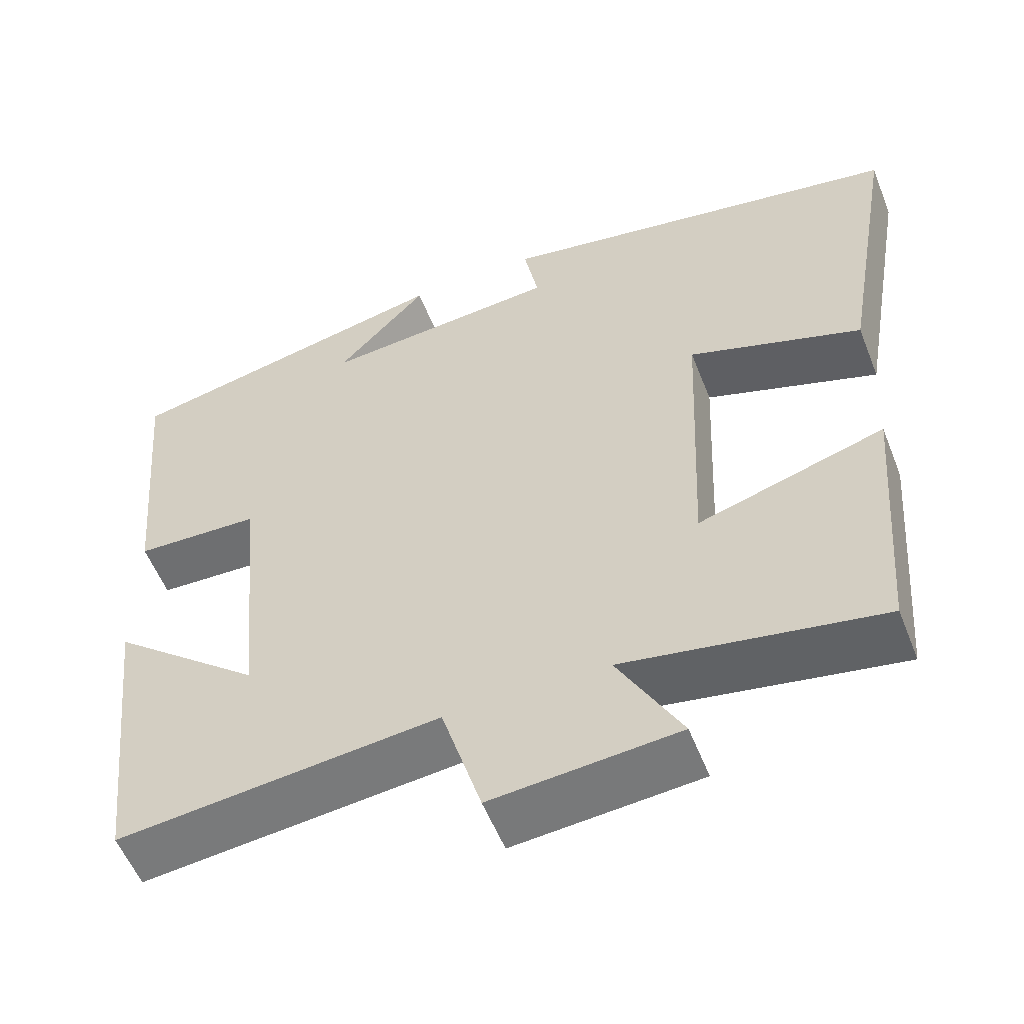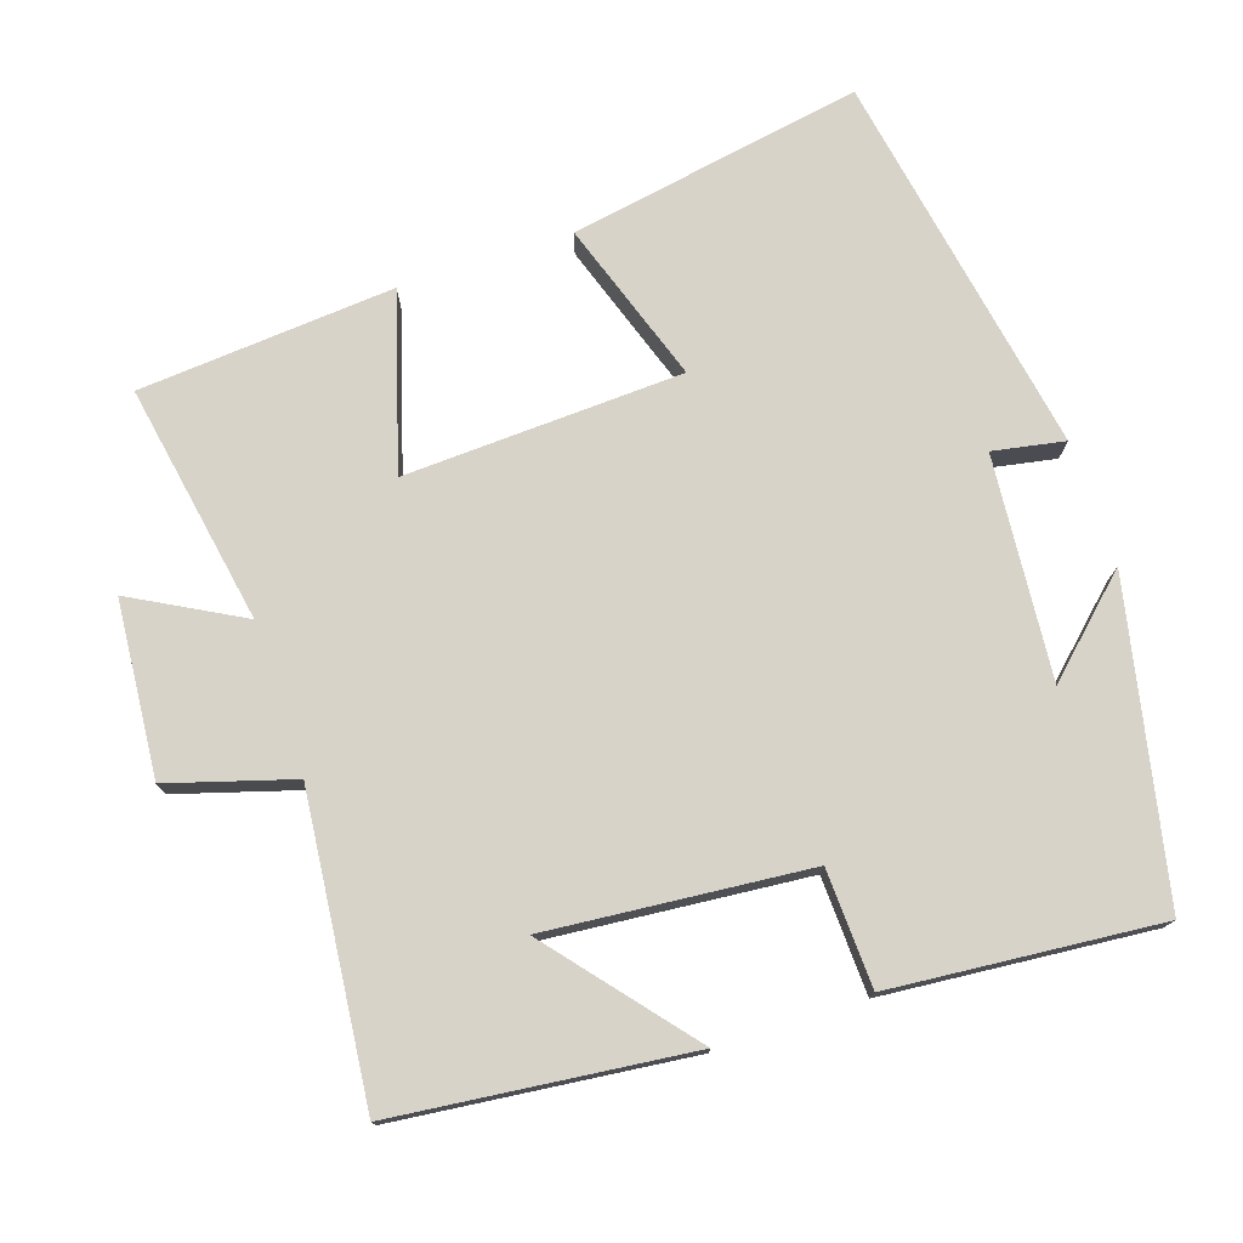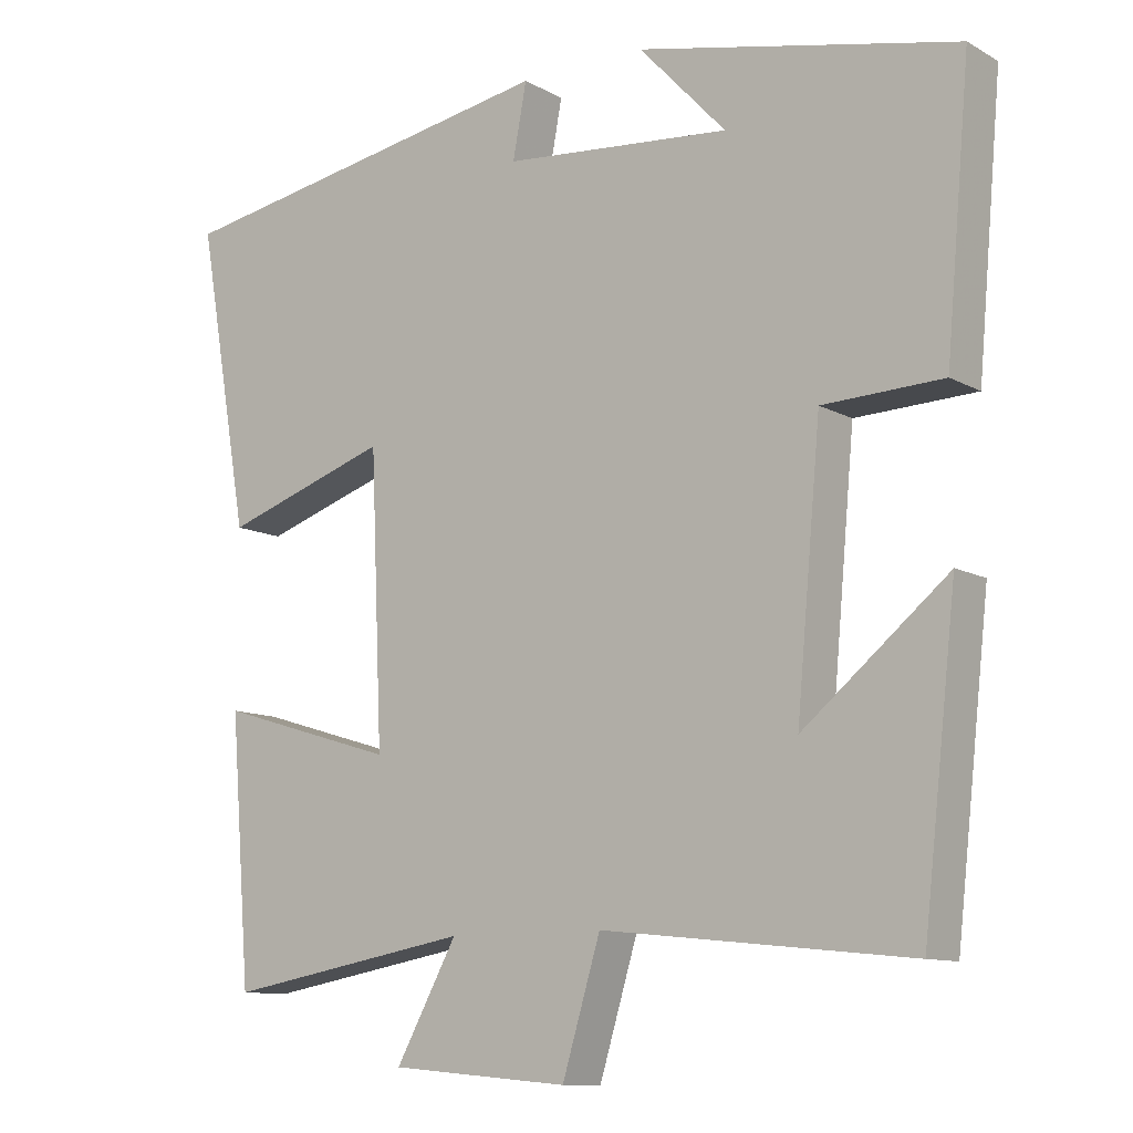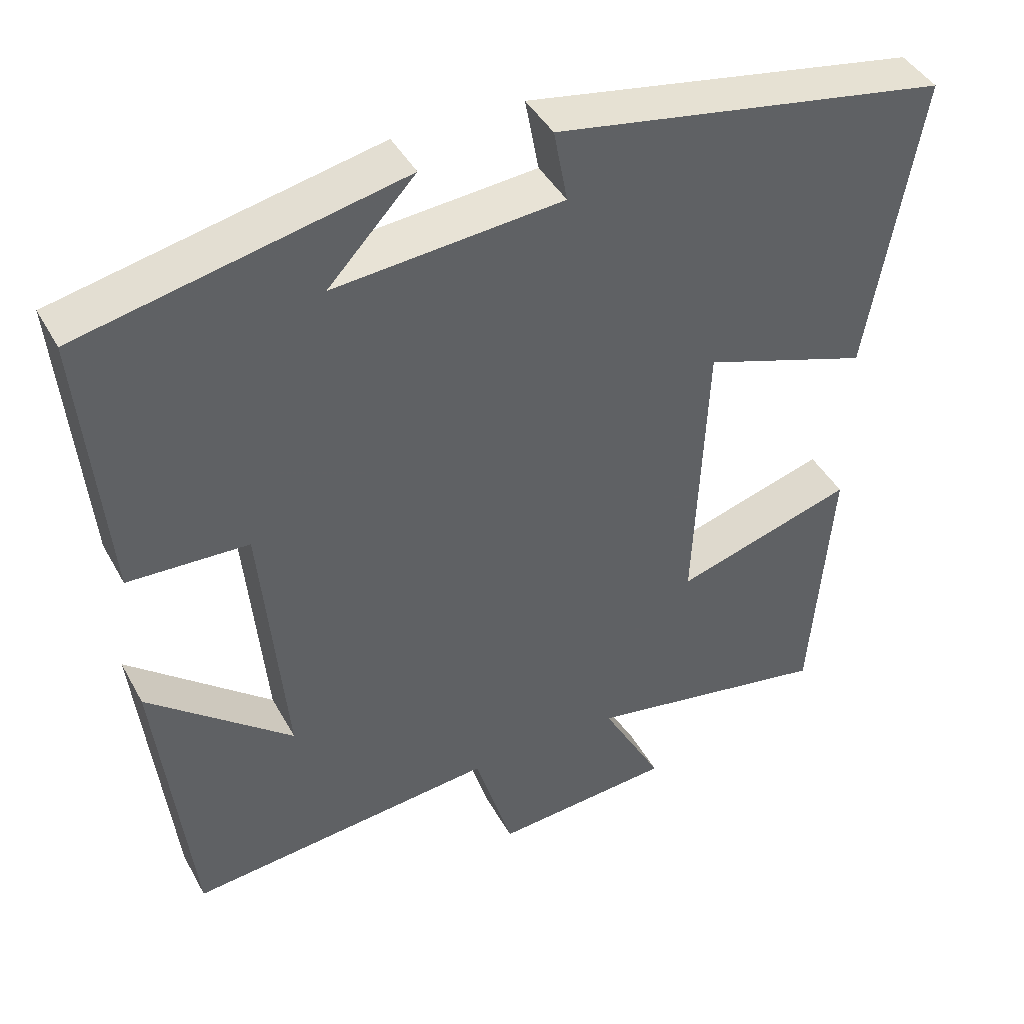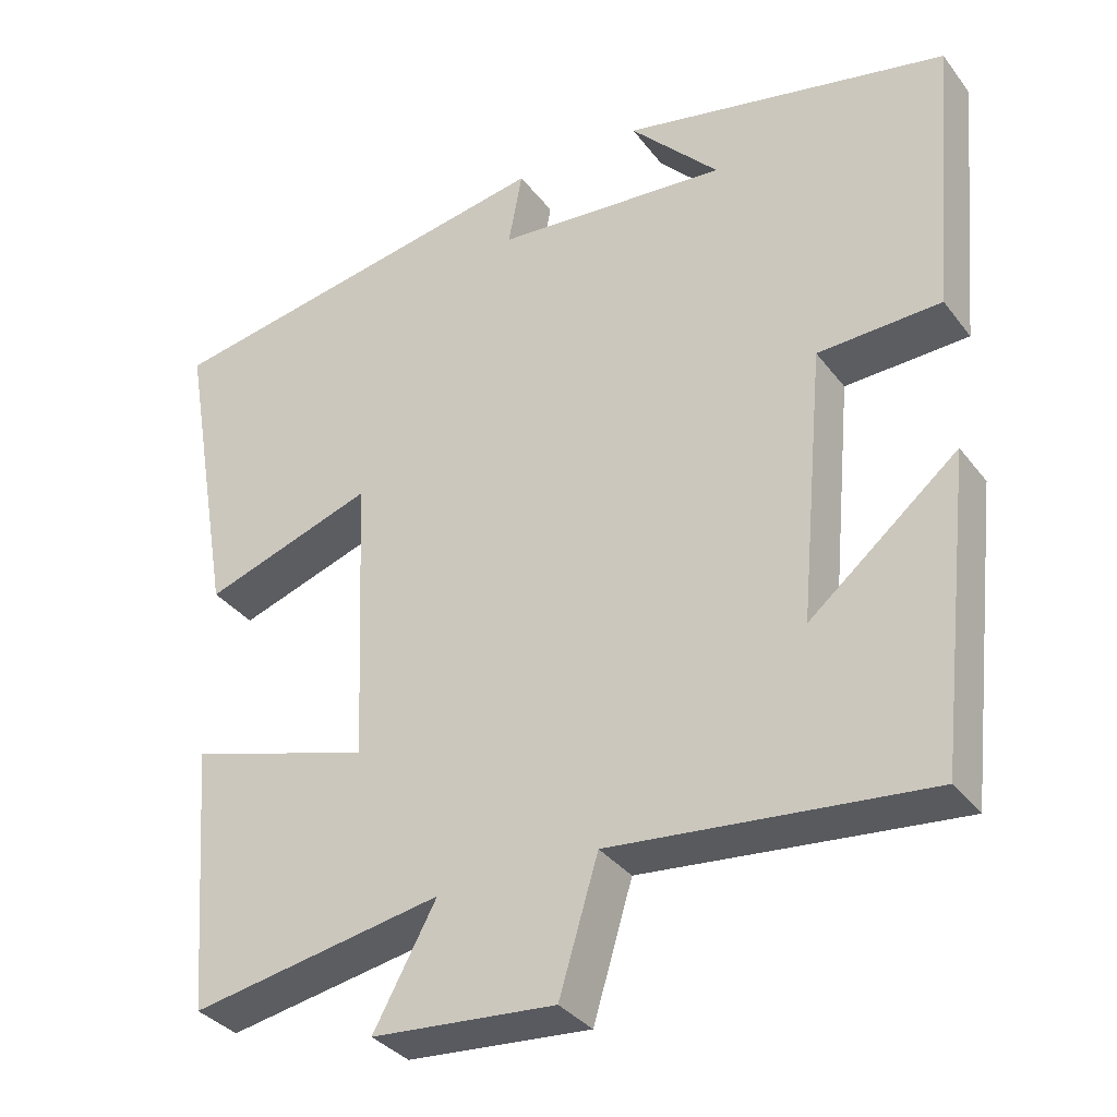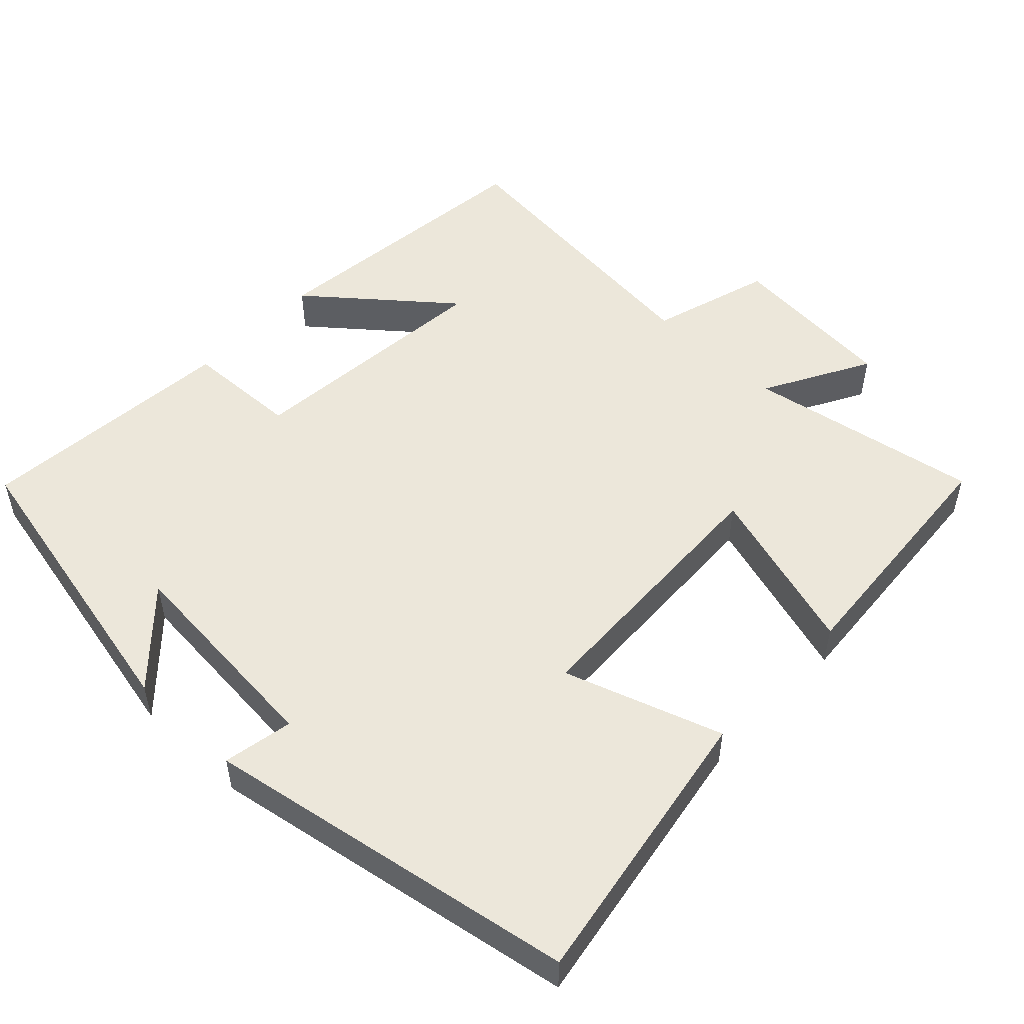
<metadata>
{"format":"obj","ext":"obj","renderer":"f3d","projection":"perspective","resolution":1024,"background":"white","views":[{"elev":-55.5,"azim":21.4,"up":"+Z"},{"elev":75.8,"azim":-108.5,"up":"+Y"},{"elev":-10.8,"azim":-143.3,"up":"+Z"},{"elev":42.7,"azim":-26.9,"up":"+Z"},{"elev":-34.5,"azim":-148.3,"up":"+Z"},{"elev":51.7,"azim":43.6,"up":"+Y"}]}
</metadata>
<code>
v 0.473 0.07 -0.557
v 0.151 0.07 -0.5
v 0.231 0.07 -0.646
v -0.003 0.07 -0.666
v -0.053 0.07 -0.5
v -0.456 0.07 -0.542
v -0.5 0.07 -0.149
v -0.311 0.07 -0.305
v -0.343 0.07 0.045
v -0.5 0.07 0.051
v -0.532 0.07 0.41
v -0.114 0.07 0.5
v -0.228 0.07 0.378
v 0.07 0.07 0.404
v 0.052 0.07 0.5
v 0.568 0.07 0.41
v 0.5 0.07 0.016
v 0.282 0.07 0.089
v 0.266 0.07 -0.285
v 0.5 0.07 -0.214
v 0.473 0 -0.557
v 0.151 0 -0.5
v 0.231 0 -0.646
v -0.003 0 -0.666
v -0.053 0 -0.5
v -0.456 0 -0.542
v -0.5 0 -0.149
v -0.311 0 -0.305
v -0.343 0 0.045
v -0.5 0 0.051
v -0.532 0 0.41
v -0.114 0 0.5
v -0.228 0 0.378
v 0.07 0 0.404
v 0.052 0 0.5
v 0.568 0 0.41
v 0.5 0 0.016
v 0.282 0 0.089
v 0.266 0 -0.285
v 0.5 0 -0.214
f 19 20 1 2
f 18 19 2
f 15 16 17 18
f 14 15 18
f 13 14 18 2
f 11 12 13
f 9 10 11 13
f 8 9 13 2
f 6 7 8
f 5 6 8
f 5 8 2 3
f 3 4 5
f 22 21 40 39
f 22 39 38
f 38 37 36 35
f 38 35 34
f 22 38 34 33
f 33 32 31
f 33 31 30 29
f 22 33 29 28
f 28 27 26
f 28 26 25
f 23 22 28 25
f 25 24 23
f 1 21 22 2
f 2 22 23 3
f 3 23 24 4
f 4 24 25 5
f 5 25 26 6
f 6 26 27 7
f 7 27 28 8
f 8 28 29 9
f 9 29 30 10
f 10 30 31 11
f 11 31 32 12
f 12 32 33 13
f 13 33 34 14
f 14 34 35 15
f 15 35 36 16
f 16 36 37 17
f 17 37 38 18
f 18 38 39 19
f 19 39 40 20
f 20 40 21 1

</code>
